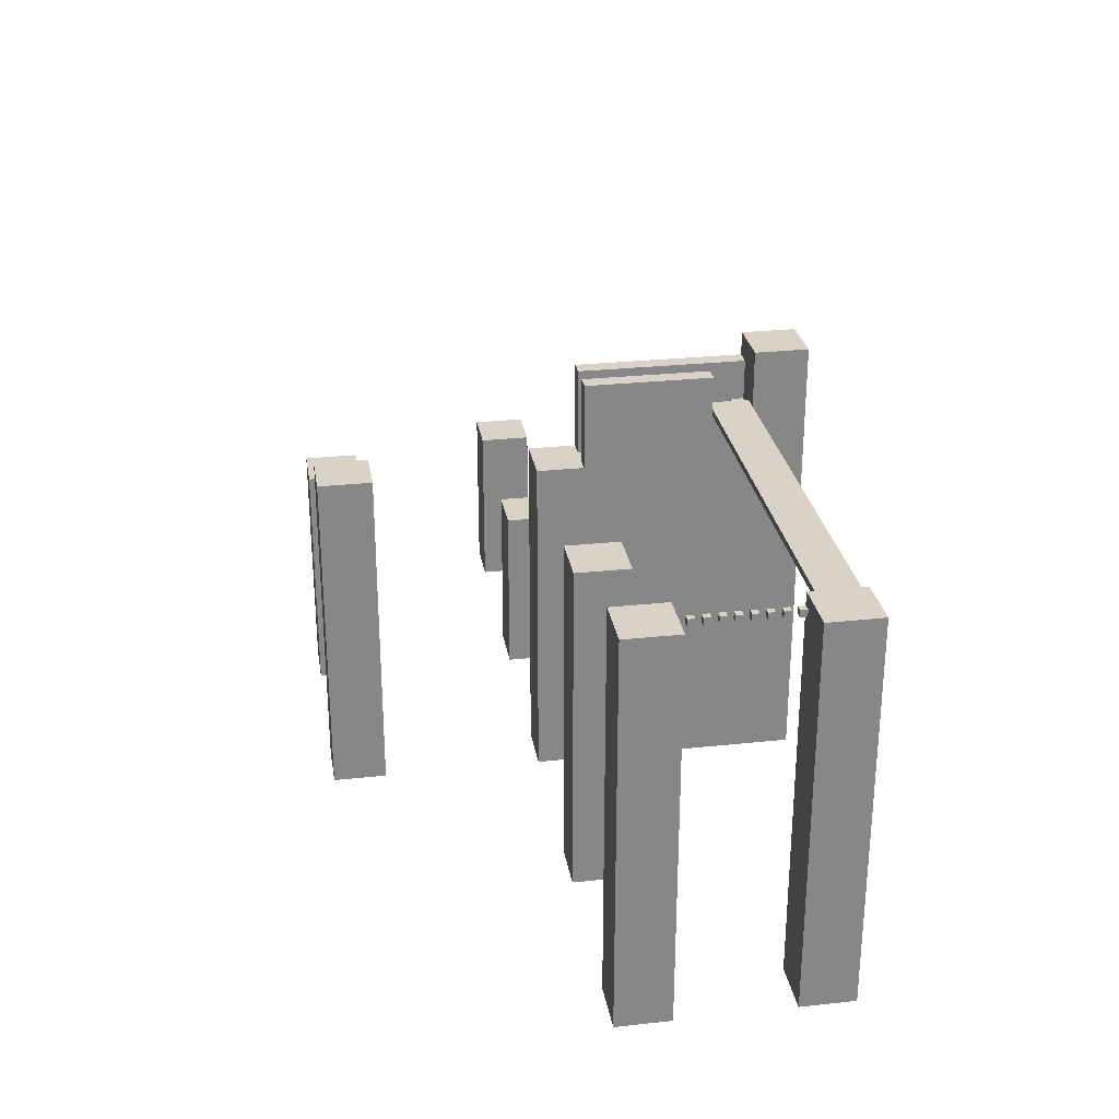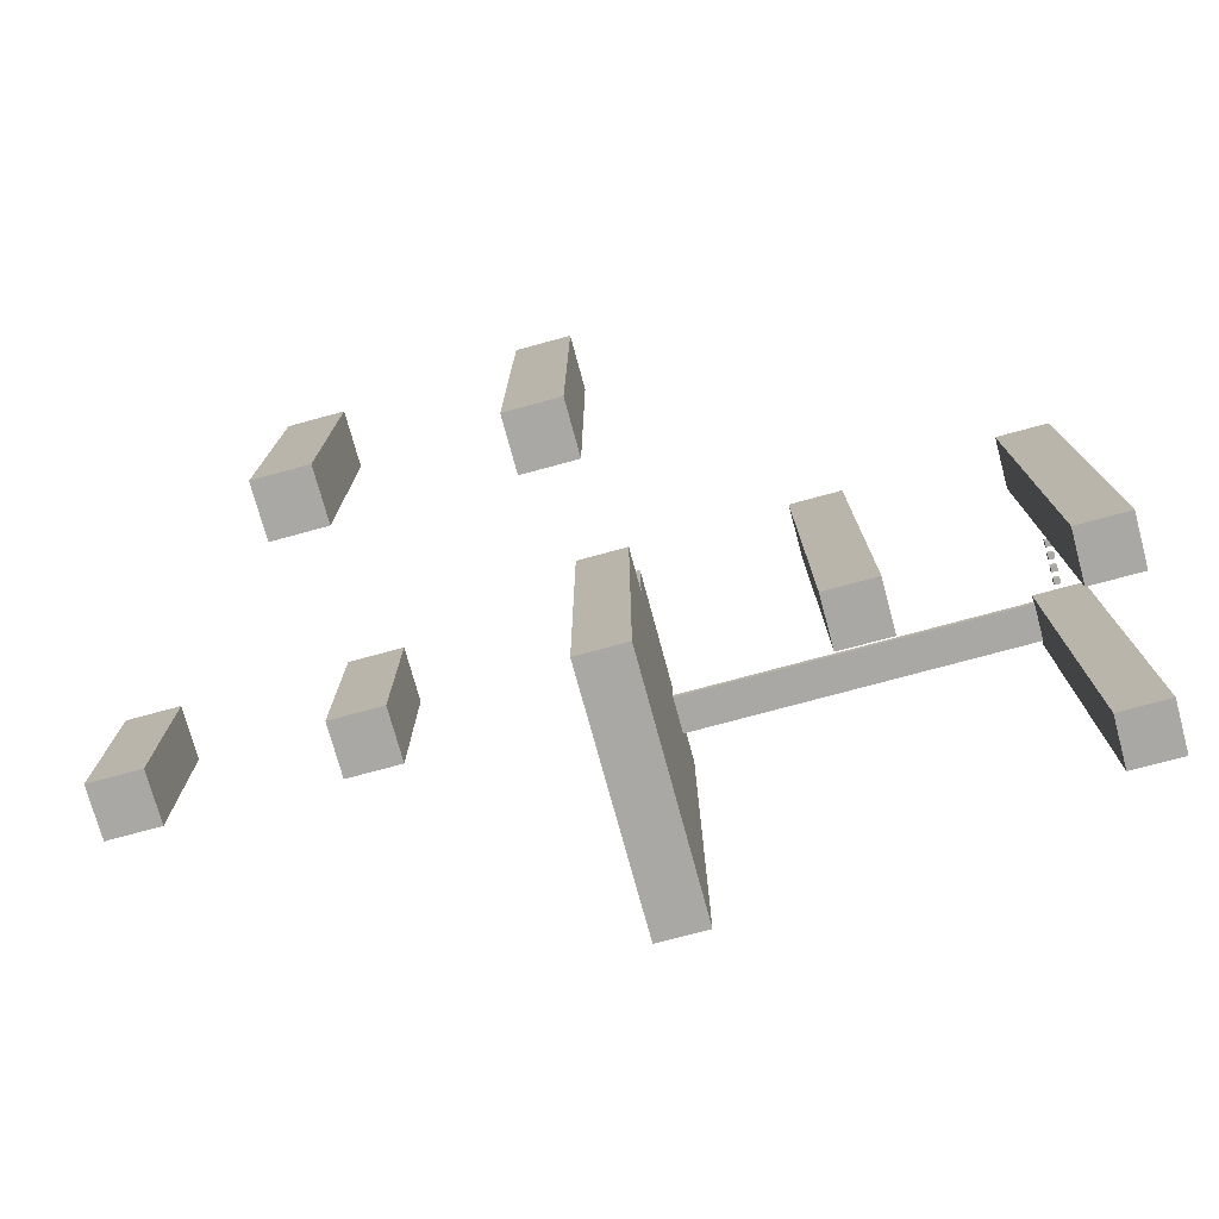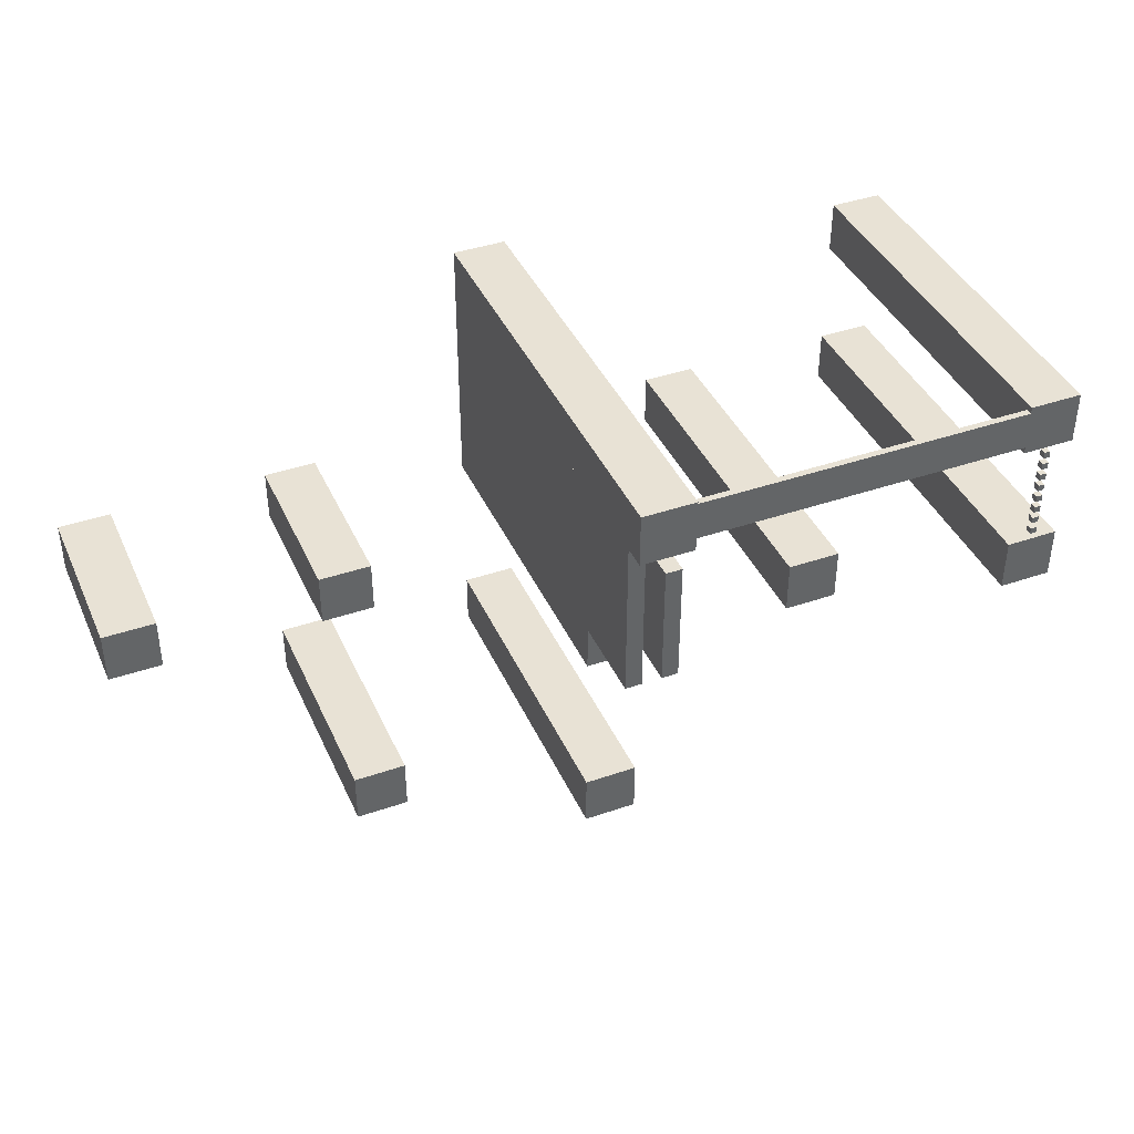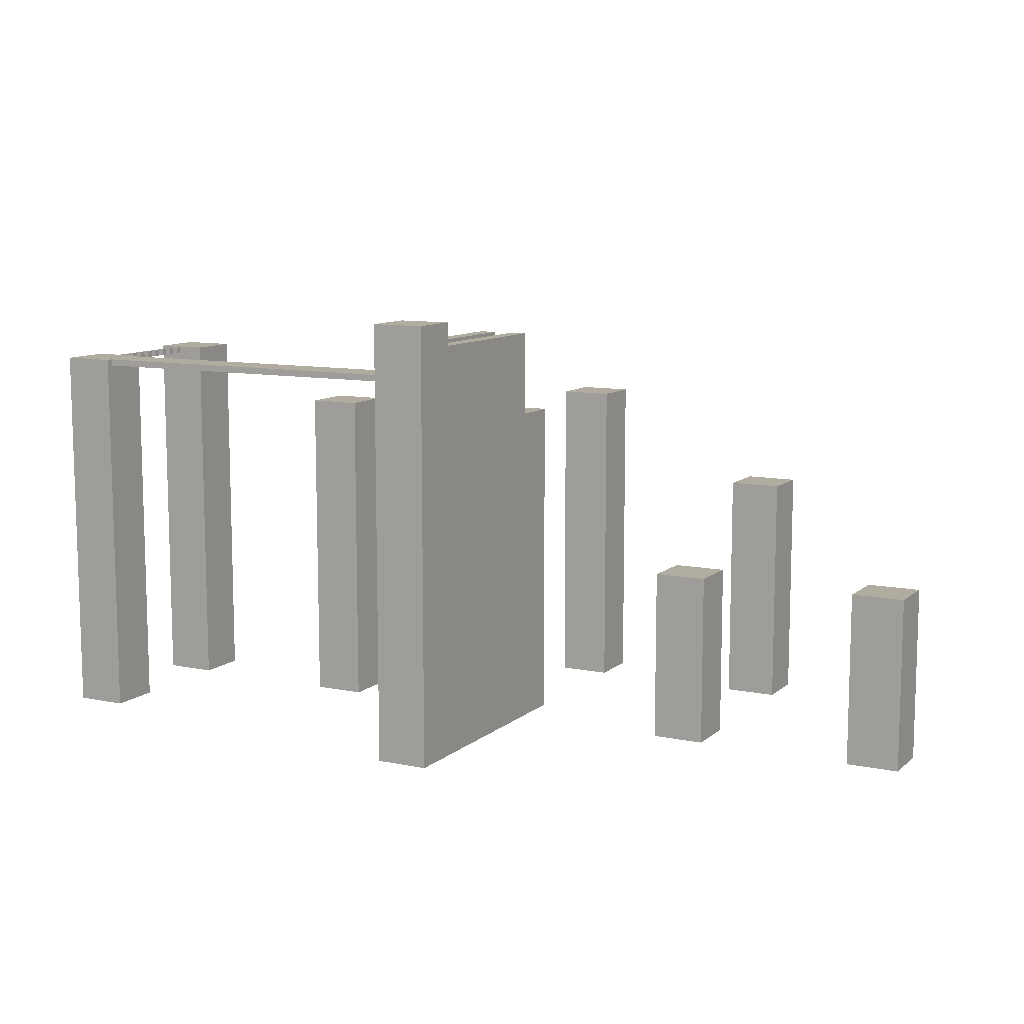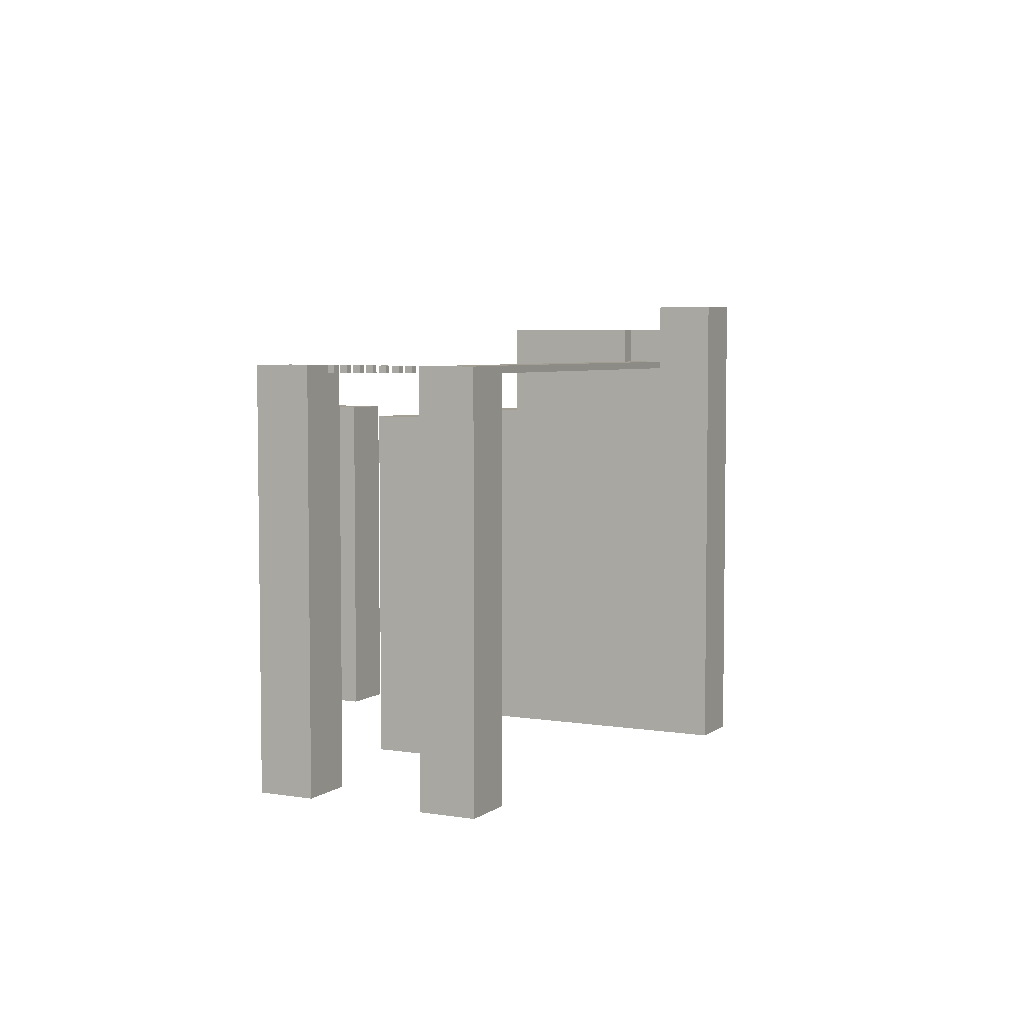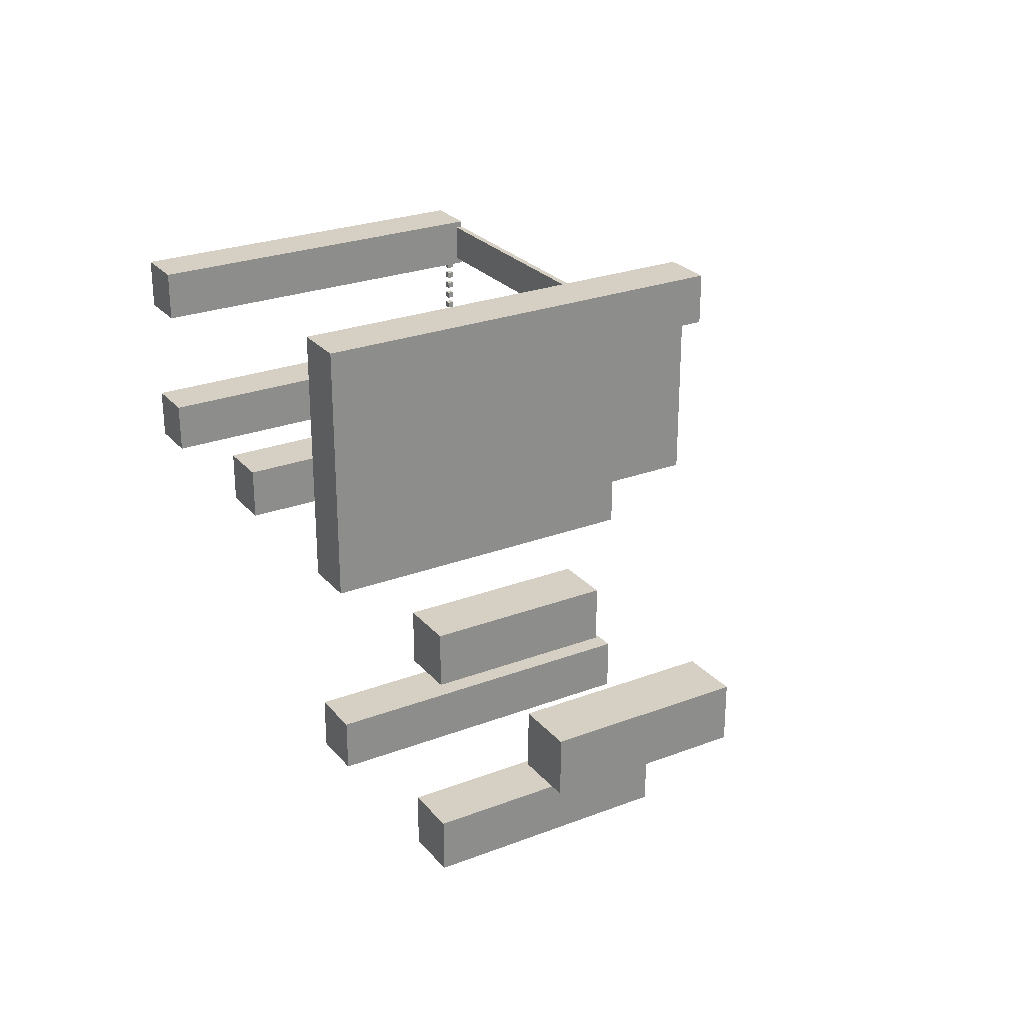
<metadata>
{"format":"obj","ext":"obj","renderer":"f3d","projection":"perspective","resolution":1024,"background":"white","views":[{"elev":27.8,"azim":-99.3,"up":"+Y"},{"elev":-75.0,"azim":-164.8,"up":"+Y"},{"elev":40.6,"azim":157.1,"up":"+Z"},{"elev":10.1,"azim":27.9,"up":"+Y"},{"elev":5.0,"azim":-63.1,"up":"+Y"},{"elev":26.1,"azim":59.0,"up":"+Z"}]}
</metadata>
<code>
o Level_2_Cube
v -8 -53 8
v -8 0 8
v -8 -53 -8
v -8 0 -8
v 8 -53 8
v 8 0 8
v 8 -53 -8
v 8 0 -8
v -72 -53 8
v -72 0 8
v -72 -53 -8
v -72 0 -8
v -56 -53 8
v -56 0 8
v -56 -53 -8
v -56 0 -8
v -136 -53 56
v -136 48 56
v -136 -53 -8
v -136 48 -8
v -120 -53 56
v -120 48 56
v -120 -53 -8
v -120 48 -8
v -72 -53 -56
v -72 20 -56
v -72 -53 -72
v -72 20 -72
v -56 -53 -56
v -56 20 -56
v -56 -53 -72
v -56 20 -72
v -136 -53 -56
v -136 48 -56
v -136 -53 -72
v -136 48 -72
v -120 -53 -56
v -120 48 -56
v -120 -53 -72
v -120 48 -72
v -200 -53 8
v -200 48 8
v -200 -53 -8
v -200 48 -8
v -184 -53 8
v -184 48 8
v -184 -53 -8
v -184 48 -8
v -136 48 56
v -136 64 56
v -136 48 6
v -136 64 6
v -131 48 56
v -131 64 56
v -131 48 6
v -131 64 6
v -125 48 56
v -125 64 56
v -125 48 6
v -125 64 6
v -120 48 56
v -120 64 56
v -120 48 6
v -120 64 6
v -136 -53 72
v -136 81 72
v -136 -53 56
v -136 81 56
v -120 -53 72
v -120 81 72
v -120 -53 56
v -120 81 56
v -131 48 56
v -131 50 56
v -131 48 28
v -131 50 28
v -125 48 56
v -125 50 56
v -125 48 28
v -125 50 28
v -131 50 56
v -131 52 56
v -131 50 32
v -131 52 32
v -125 50 56
v -125 52 56
v -125 50 32
v -125 52 32
v -131 52 56
v -131 54 56
v -131 52 36
v -131 54 36
v -125 52 56
v -125 54 56
v -125 52 36
v -125 54 36
v -131 54 56
v -131 56 56
v -131 54 40
v -131 56 40
v -125 54 56
v -125 56 56
v -125 54 40
v -125 56 40
v -131 56 56
v -131 58 56
v -131 56 44
v -131 58 44
v -125 56 56
v -125 58 56
v -125 56 44
v -125 58 44
v -131 58 56
v -131 60 56
v -131 58 48
v -131 60 48
v -125 58 56
v -125 60 56
v -125 58 48
v -125 60 48
v -131 60 56
v -131 62 56
v -131 60 52
v -131 62 52
v -125 60 56
v -125 62 56
v -125 60 52
v -125 62 52
v -136 64 44
v -136 74 44
v -136 64 6
v -136 74 6
v -131 64 44
v -131 74 44
v -131 64 6
v -131 74 6
v -125 64 56
v -125 74 56
v -125 64 6
v -125 74 6
v -120 64 56
v -120 74 56
v -120 64 6
v -120 74 6
v -248 62 56
v -248 64 56
v -248 62 44
v -248 64 44
v -136 62 56
v -136 64 56
v -136 62 44
v -136 64 44
v -264 -53 8
v -264 64 8
v -264 -53 -8
v -264 64 -8
v -248 -53 8
v -248 64 8
v -248 -53 -8
v -248 64 -8
v -264 -53 58
v -264 64 58
v -264 -53 42
v -264 64 42
v -248 -53 58
v -248 64 58
v -248 -53 42
v -248 64 42
v -257 62 40
v -257 64 40
v -257 62 38
v -257 64 38
v -255 62 40
v -255 64 40
v -255 62 38
v -255 64 38
v -257 62 36
v -257 64 36
v -257 62 34
v -257 64 34
v -255 62 36
v -255 64 36
v -255 62 34
v -255 64 34
v -257 62 32
v -257 64 32
v -257 62 30
v -257 64 30
v -255 62 32
v -255 64 32
v -255 62 30
v -255 64 30
v -257 62 28
v -257 64 28
v -257 62 26
v -257 64 26
v -255 62 28
v -255 64 28
v -255 62 26
v -255 64 26
v -257 62 24
v -257 64 24
v -257 62 22
v -257 64 22
v -255 62 24
v -255 64 24
v -255 62 22
v -255 64 22
v -257 62 20
v -257 64 20
v -257 62 18
v -257 64 18
v -255 62 20
v -255 64 20
v -255 62 18
v -255 64 18
v -257 62 16
v -257 64 16
v -257 62 14
v -257 64 14
v -255 62 16
v -255 64 16
v -255 62 14
v -255 64 14
v -257 62 12
v -257 64 12
v -257 62 10
v -257 64 10
v -255 62 12
v -255 64 12
v -255 62 10
v -255 64 10
f 1 2 4 3
f 3 4 8 7
f 7 8 6 5
f 5 6 2 1
f 3 7 5 1
f 8 4 2 6
f 9 10 12 11
f 11 12 16 15
f 15 16 14 13
f 13 14 10 9
f 11 15 13 9
f 16 12 10 14
f 17 18 20 19
f 19 20 24 23
f 23 24 22 21
f 21 22 18 17
f 19 23 21 17
f 24 20 18 22
f 25 26 28 27
f 27 28 32 31
f 31 32 30 29
f 29 30 26 25
f 27 31 29 25
f 32 28 26 30
f 33 34 36 35
f 35 36 40 39
f 39 40 38 37
f 37 38 34 33
f 35 39 37 33
f 40 36 34 38
f 41 42 44 43
f 43 44 48 47
f 47 48 46 45
f 45 46 42 41
f 43 47 45 41
f 48 44 42 46
f 49 50 52 51
f 51 52 56 55
f 55 56 54 53
f 53 54 50 49
f 51 55 53 49
f 56 52 50 54
f 57 58 60 59
f 59 60 64 63
f 63 64 62 61
f 61 62 58 57
f 59 63 61 57
f 64 60 58 62
f 65 66 68 67
f 67 68 72 71
f 71 72 70 69
f 69 70 66 65
f 67 71 69 65
f 72 68 66 70
f 73 74 76 75
f 75 76 80 79
f 79 80 78 77
f 77 78 74 73
f 75 79 77 73
f 80 76 74 78
f 81 82 84 83
f 83 84 88 87
f 87 88 86 85
f 85 86 82 81
f 83 87 85 81
f 88 84 82 86
f 89 90 92 91
f 91 92 96 95
f 95 96 94 93
f 93 94 90 89
f 91 95 93 89
f 96 92 90 94
f 97 98 100 99
f 99 100 104 103
f 103 104 102 101
f 101 102 98 97
f 99 103 101 97
f 104 100 98 102
f 105 106 108 107
f 107 108 112 111
f 111 112 110 109
f 109 110 106 105
f 107 111 109 105
f 112 108 106 110
f 113 114 116 115
f 115 116 120 119
f 119 120 118 117
f 117 118 114 113
f 115 119 117 113
f 120 116 114 118
f 121 122 124 123
f 123 124 128 127
f 127 128 126 125
f 125 126 122 121
f 123 127 125 121
f 128 124 122 126
f 129 130 132 131
f 131 132 136 135
f 135 136 134 133
f 133 134 130 129
f 131 135 133 129
f 136 132 130 134
f 137 138 140 139
f 139 140 144 143
f 143 144 142 141
f 141 142 138 137
f 139 143 141 137
f 144 140 138 142
f 145 146 148 147
f 147 148 152 151
f 151 152 150 149
f 149 150 146 145
f 147 151 149 145
f 152 148 146 150
f 153 154 156 155
f 155 156 160 159
f 159 160 158 157
f 157 158 154 153
f 155 159 157 153
f 160 156 154 158
f 161 162 164 163
f 163 164 168 167
f 167 168 166 165
f 165 166 162 161
f 163 167 165 161
f 168 164 162 166
f 169 170 172 171
f 171 172 176 175
f 175 176 174 173
f 173 174 170 169
f 171 175 173 169
f 176 172 170 174
f 177 178 180 179
f 179 180 184 183
f 183 184 182 181
f 181 182 178 177
f 179 183 181 177
f 184 180 178 182
f 185 186 188 187
f 187 188 192 191
f 191 192 190 189
f 189 190 186 185
f 187 191 189 185
f 192 188 186 190
f 193 194 196 195
f 195 196 200 199
f 199 200 198 197
f 197 198 194 193
f 195 199 197 193
f 200 196 194 198
f 201 202 204 203
f 203 204 208 207
f 207 208 206 205
f 205 206 202 201
f 203 207 205 201
f 208 204 202 206
f 209 210 212 211
f 211 212 216 215
f 215 216 214 213
f 213 214 210 209
f 211 215 213 209
f 216 212 210 214
f 217 218 220 219
f 219 220 224 223
f 223 224 222 221
f 221 222 218 217
f 219 223 221 217
f 224 220 218 222
f 225 226 228 227
f 227 228 232 231
f 231 232 230 229
f 229 230 226 225
f 227 231 229 225
f 232 228 226 230

</code>
